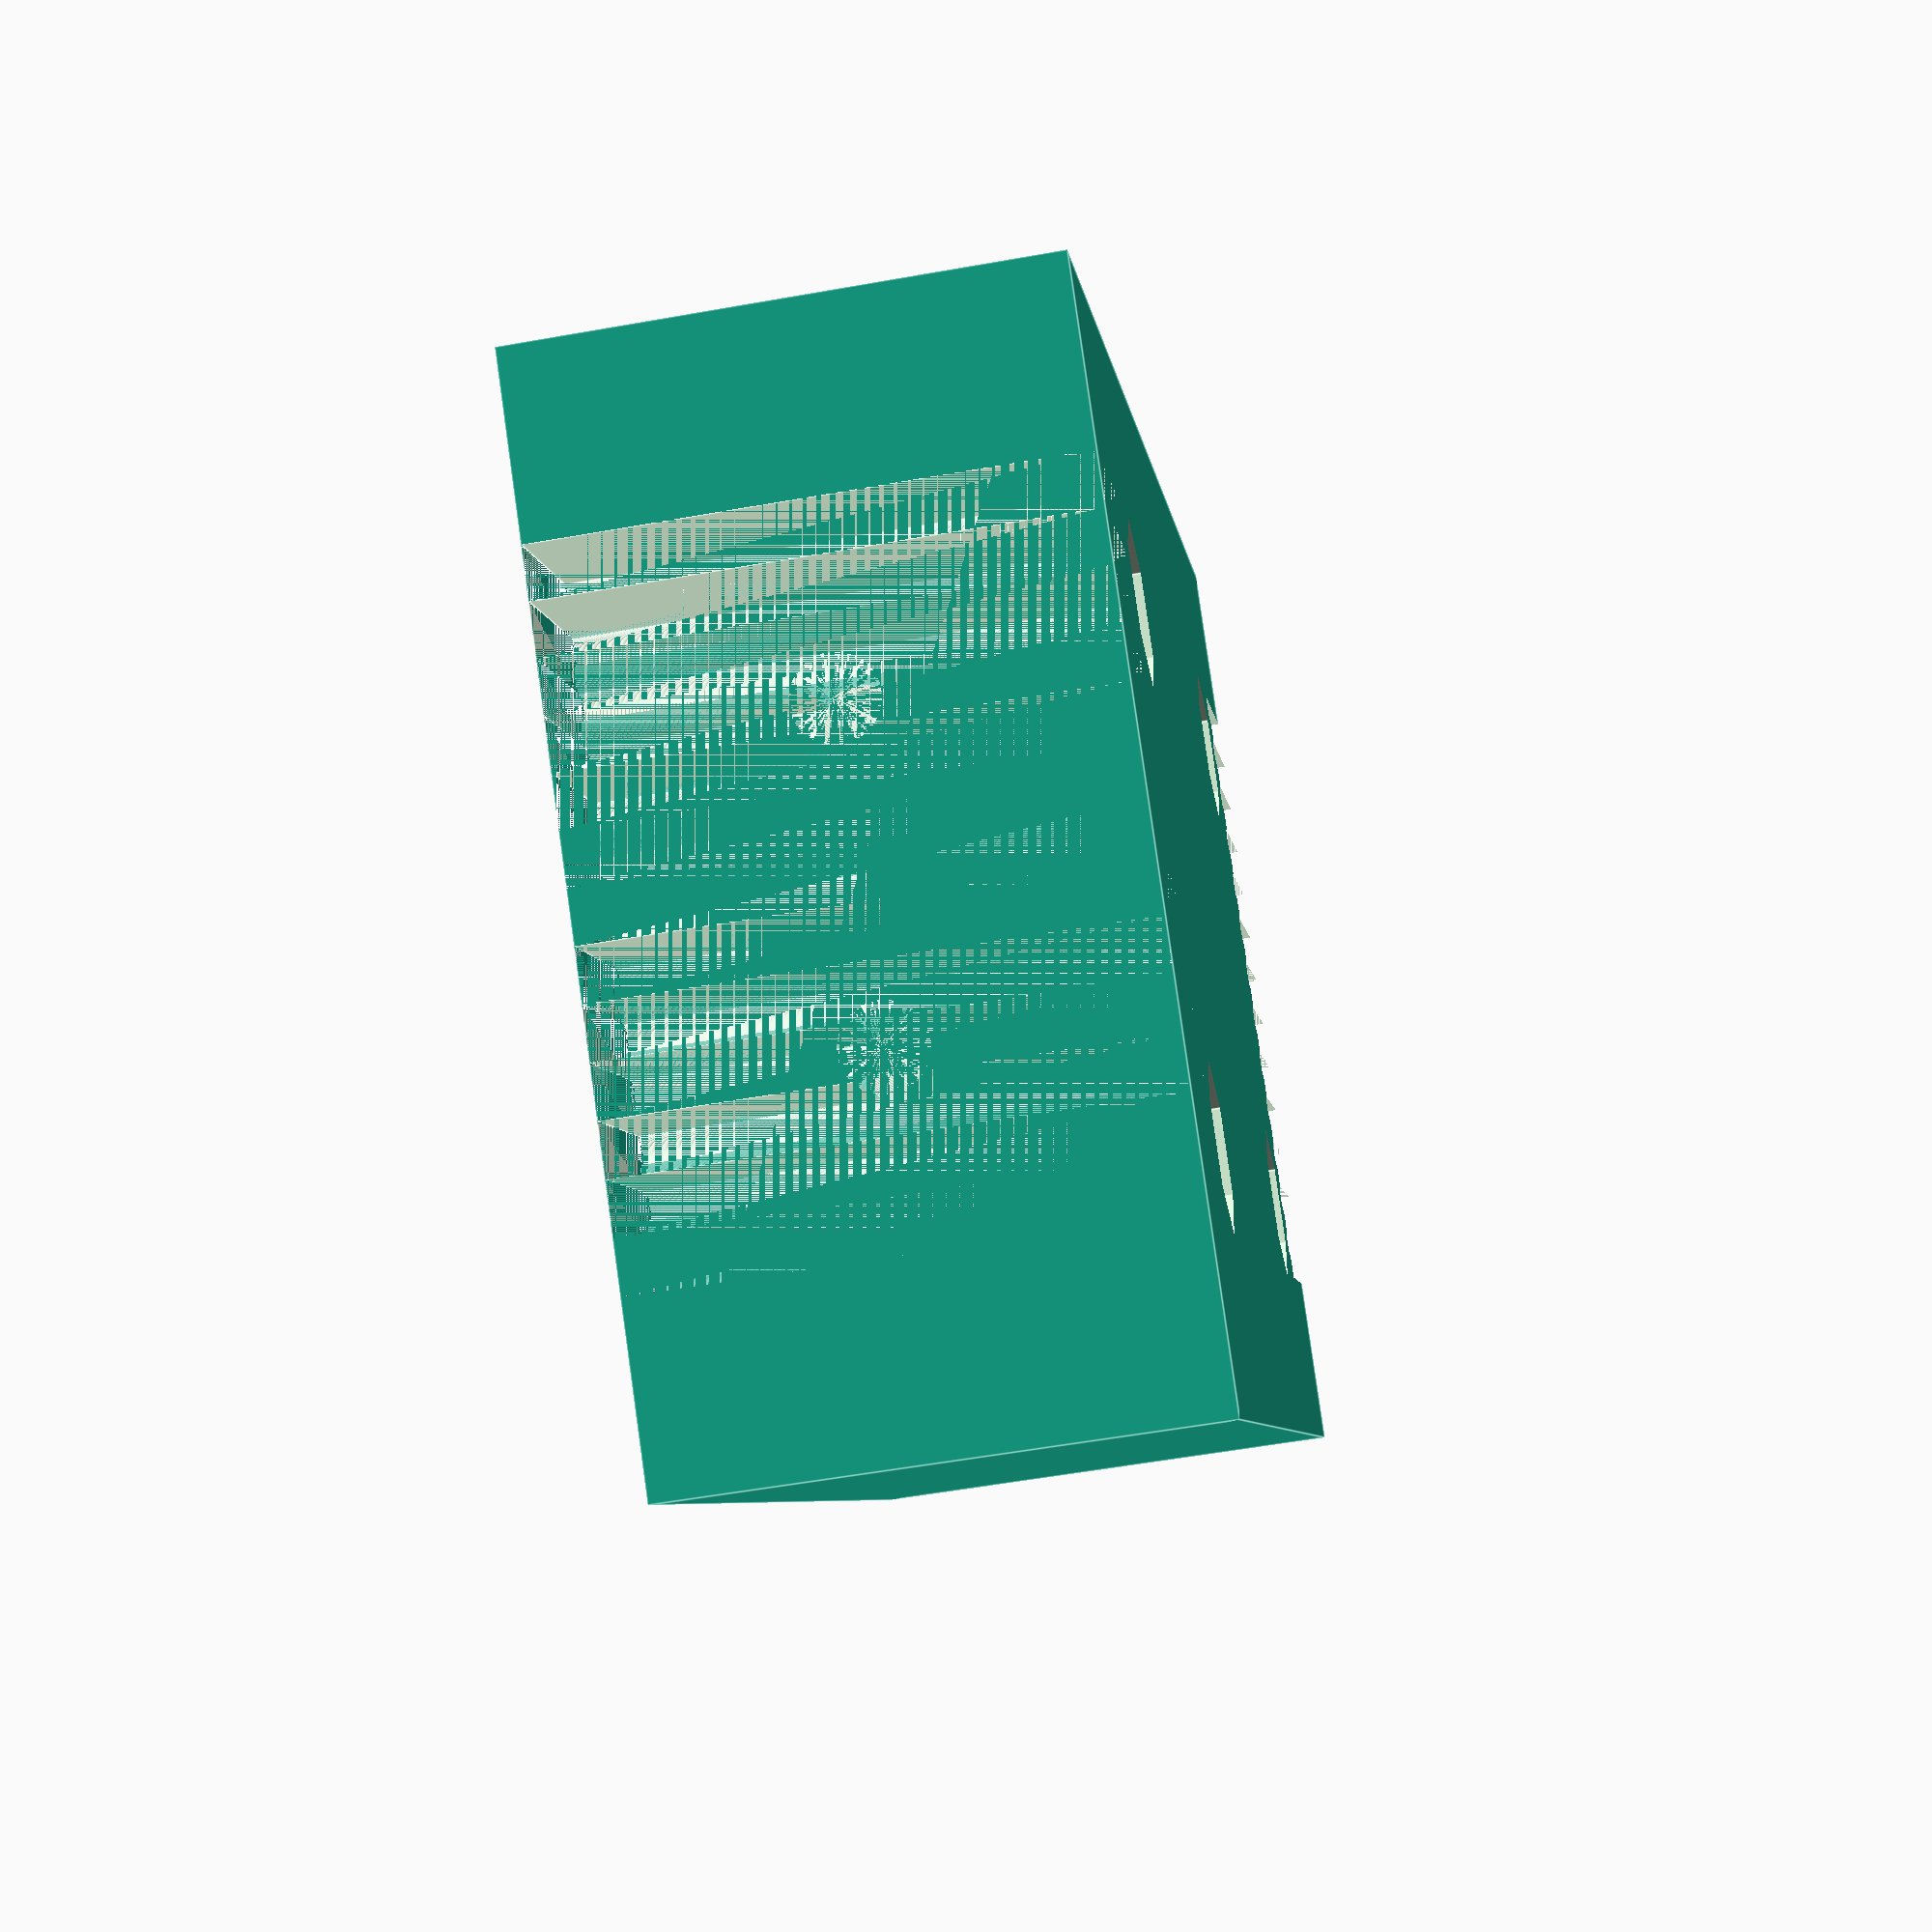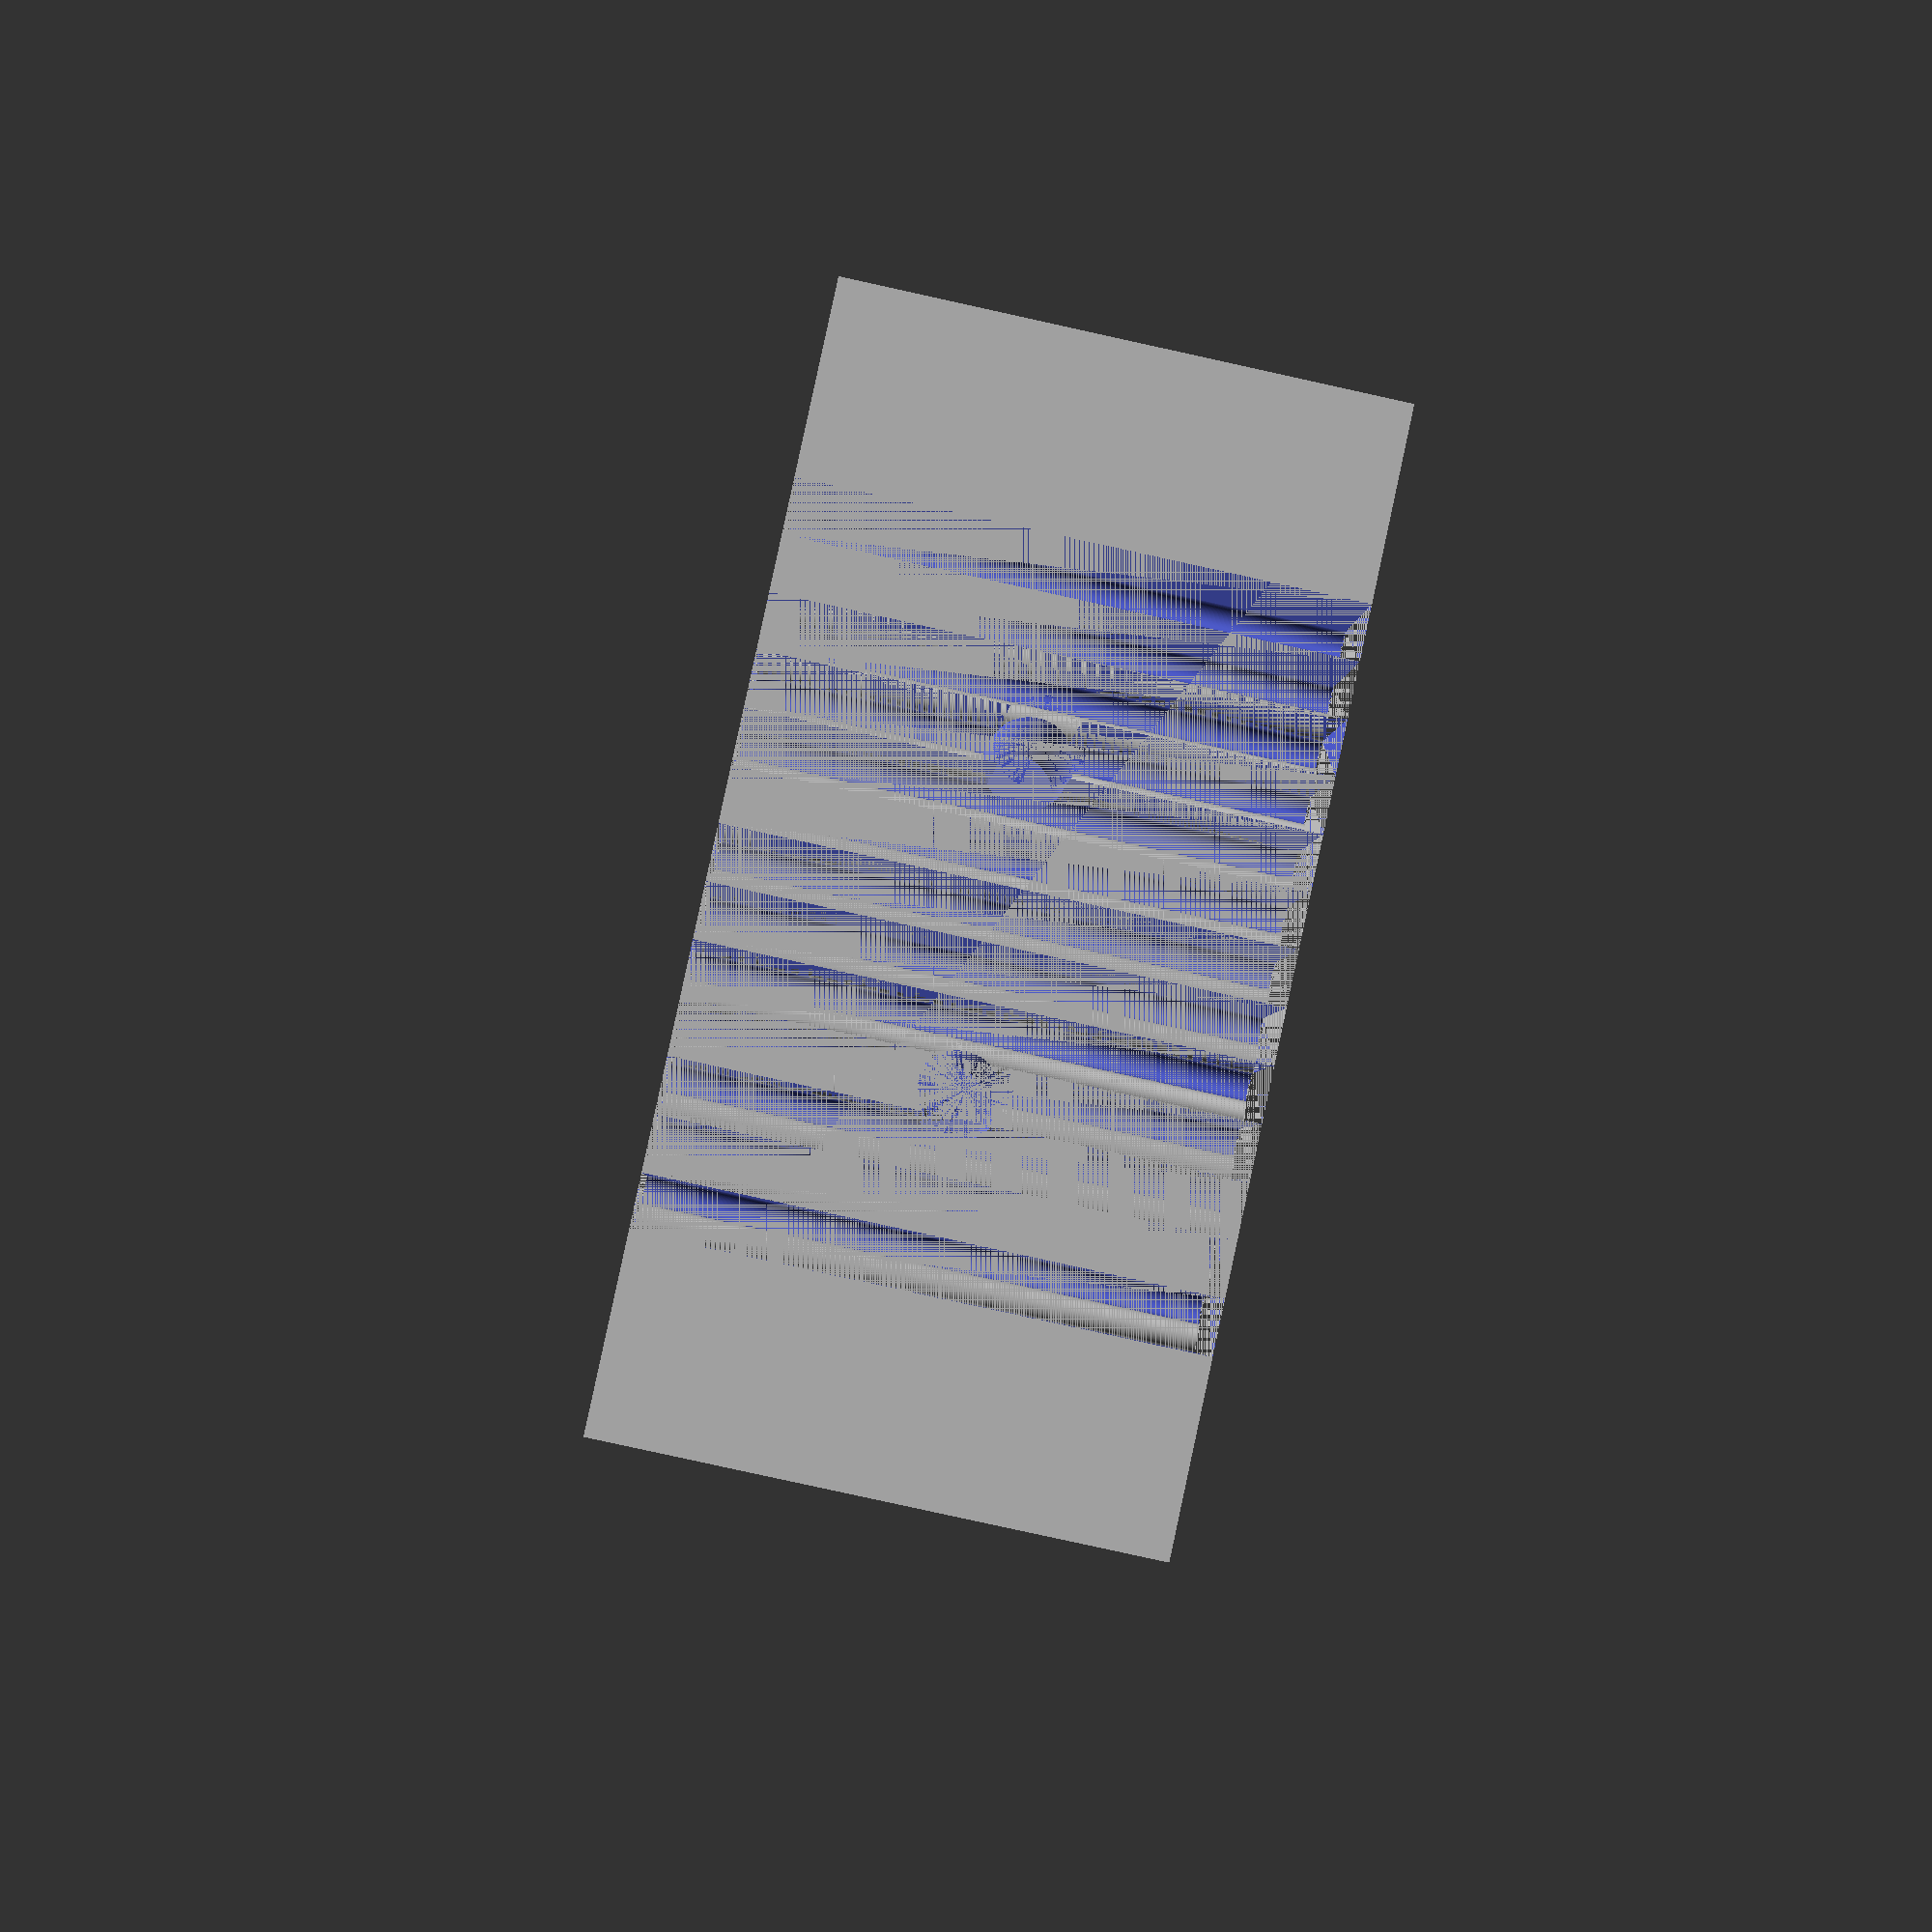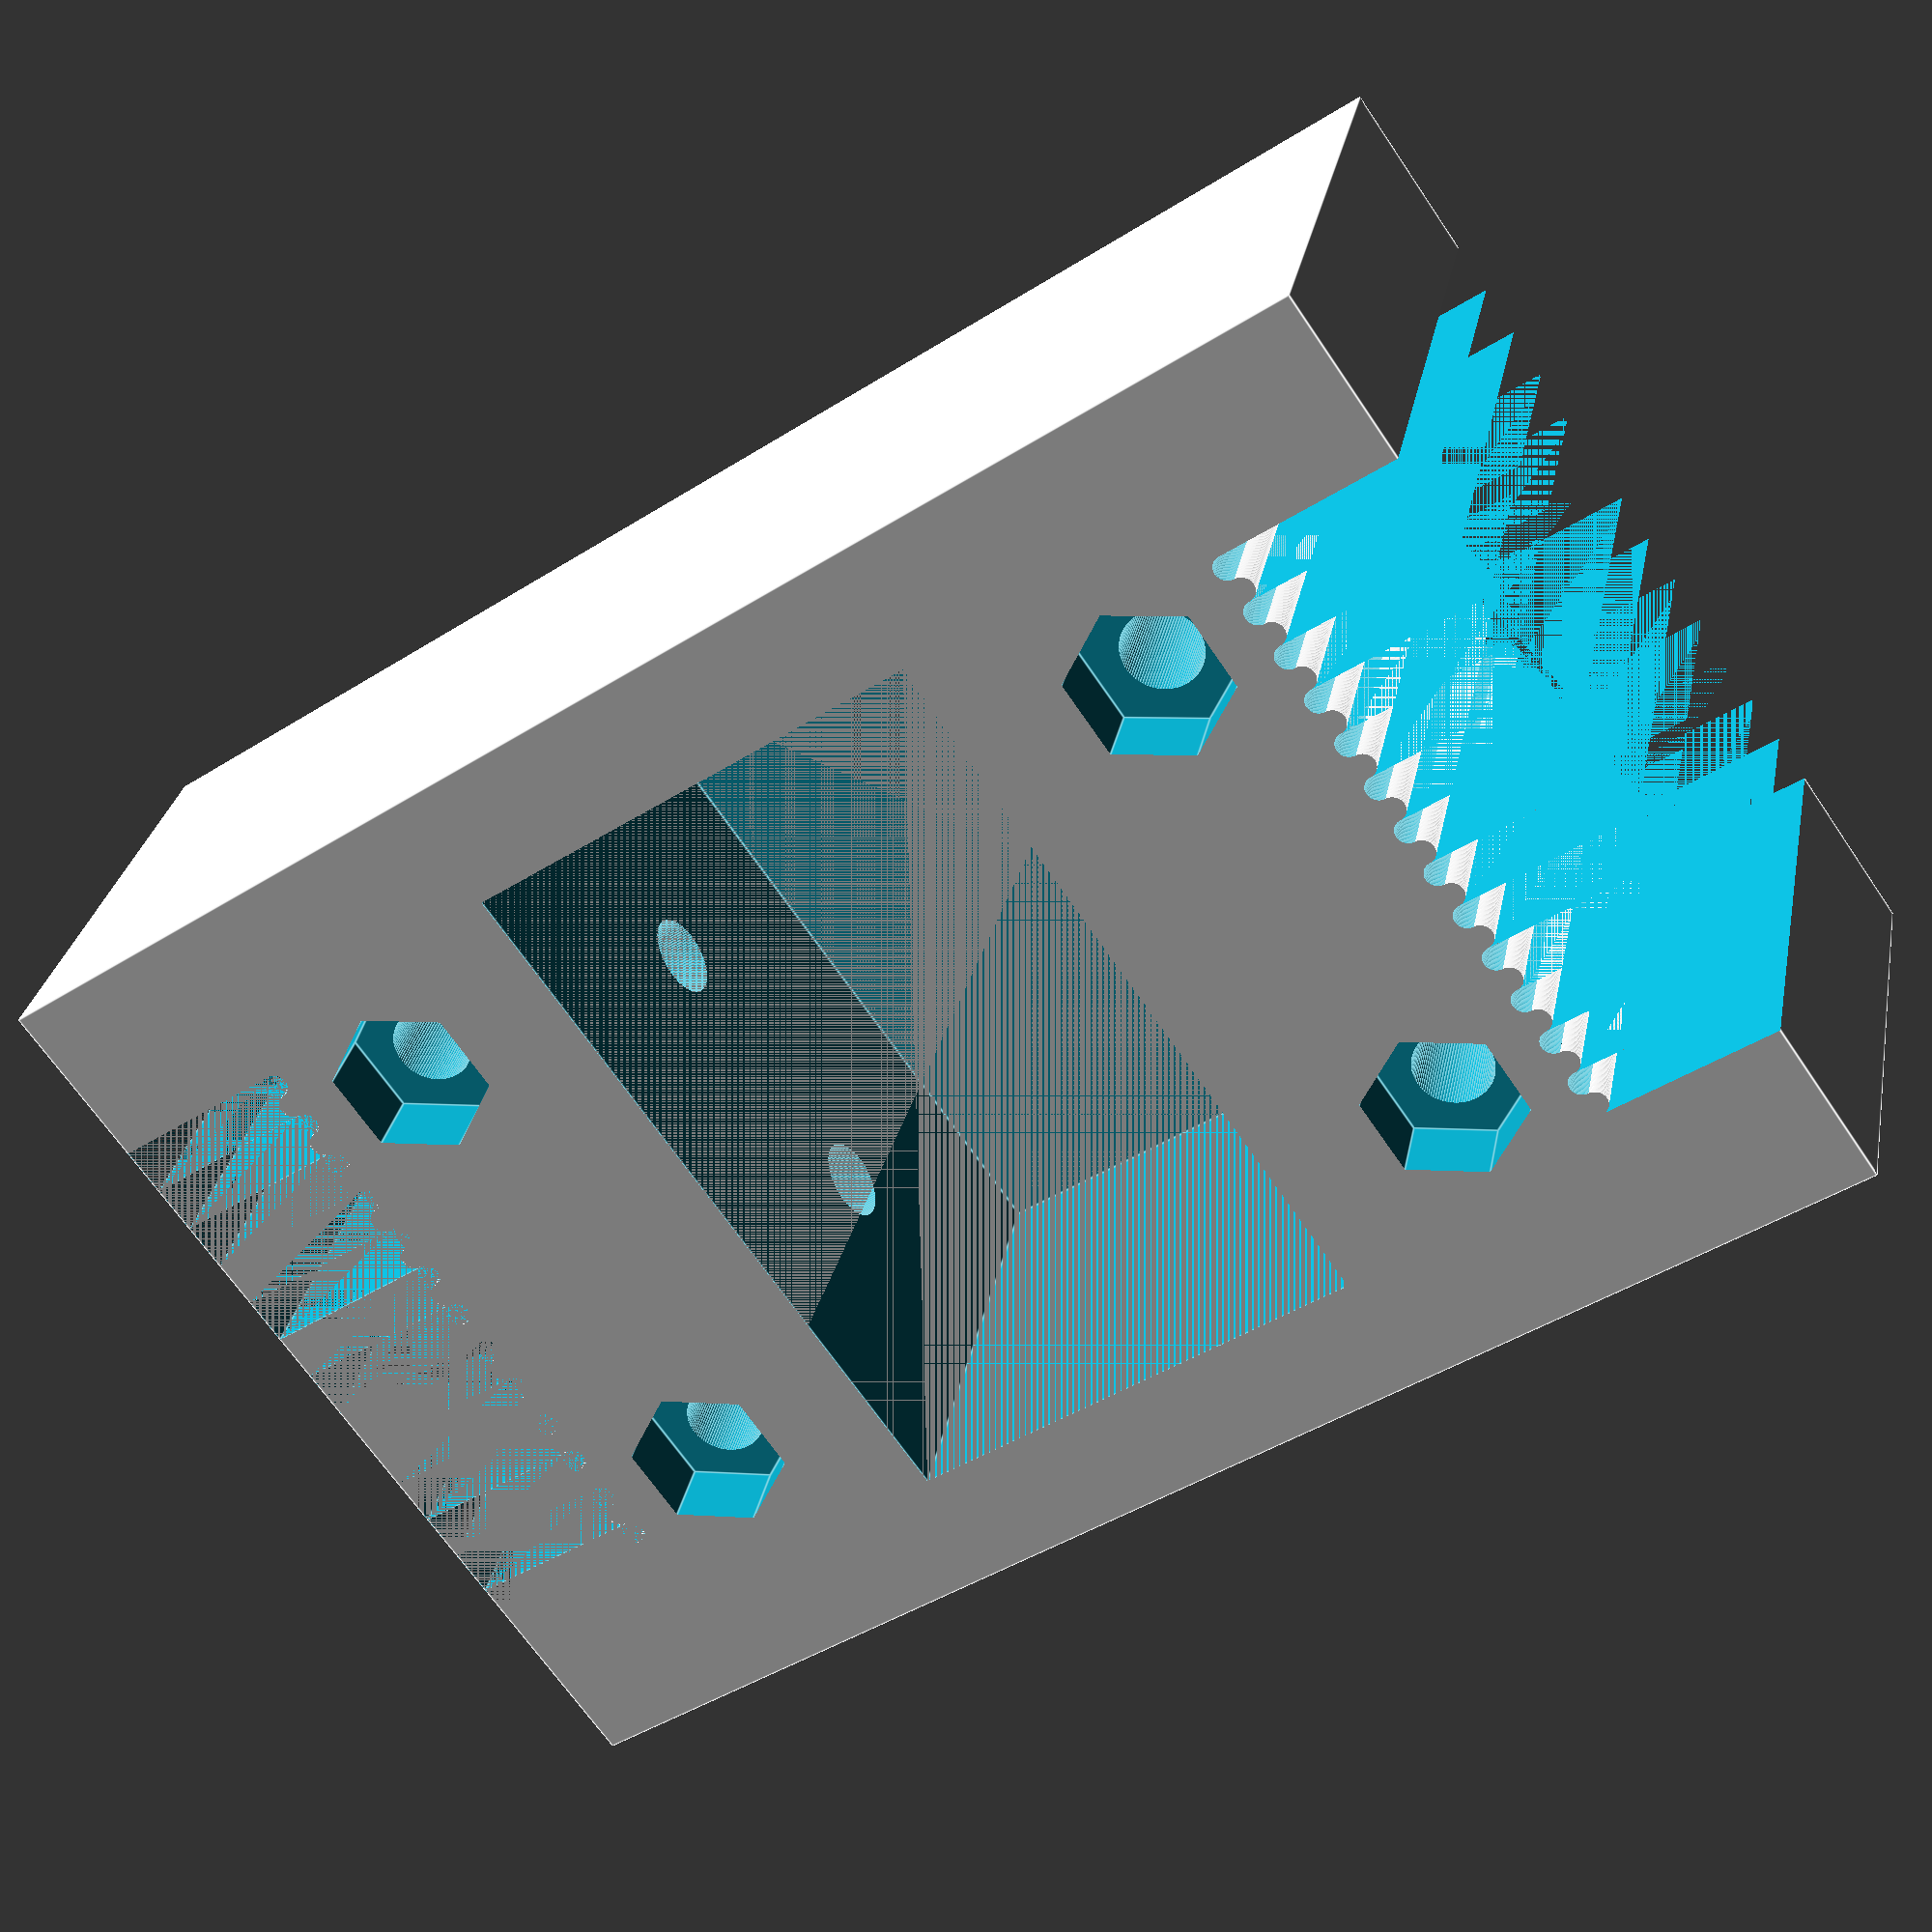
<openscad>
$fn=100;
hole_r=1.6;
module belt_line(l=50, w=10,h=20, r=0.5){
    module single(){
        union(){
        difference(){
            cube([r*4,w,h]);
            translate([r,w,0])cylinder(r=r,h=h);
            }
            
        }
        translate([r*3,w,0])cylinder(r=r,h=h);
    }

    for(a=[0:l/(r*4)-1]){
        translate([a*r*4,0,0])single();
    }
}
    
//belt_line();

module m3_hole(){
    translate([0,0,-1])cylinder(r=3.2, h=4, $fn=6);
    cylinder(r=hole_r,h=30);
    }


difference(){
    cube([40,60,20]);
    translate([5,20,0])cube([30,20,20]);
    translate([7,0,0])belt_line(l=26,w=7.5,h=20);
    translate([7,61,21])rotate([180])belt_line(l=26,w=8.5,h=22);

//    translate([11,15,0])cylinder(r=1.6,h=30);
//    translate([29,15,0])cylinder(r=1.6,h=30);
    translate([14,0,10])rotate([-90])cylinder(r=1.6,h=30);
    translate([26,0,10])rotate([-90])cylinder(r=1.6,h=30);
    
    translate([14,40,10])rotate([-90])cylinder(r=1.6,h=30);
    translate([26,40,10])rotate([-90])cylinder(r=1.6,h=30);

    translate([10,12.5,0])cylinder(r=1.6,h=30);
    translate([10,12.5,0])m3_hole();
    //translate([20,12.5,20])rotate([0,180,0])m3_hole();
    translate([30,12.5,0])cylinder(r=1.6,h=30);
    translate([30,12.5,0])m3_hole();
    translate([10,47.5,0])cylinder(r=1.6,h=30);
    translate([10,47.5,0])m3_hole();
    translate([30,47.5,0])cylinder(r=1.6,h=30);
    translate([30,47.5,0])m3_hole();
}

   //translate([7,60,0])rotate([180])belt_line(l=26,w=7.5,h=20);
</openscad>
<views>
elev=56.0 azim=319.4 roll=100.6 proj=p view=edges
elev=262.4 azim=168.9 roll=102.4 proj=p view=solid
elev=150.0 azim=124.9 roll=349.0 proj=p view=edges
</views>
